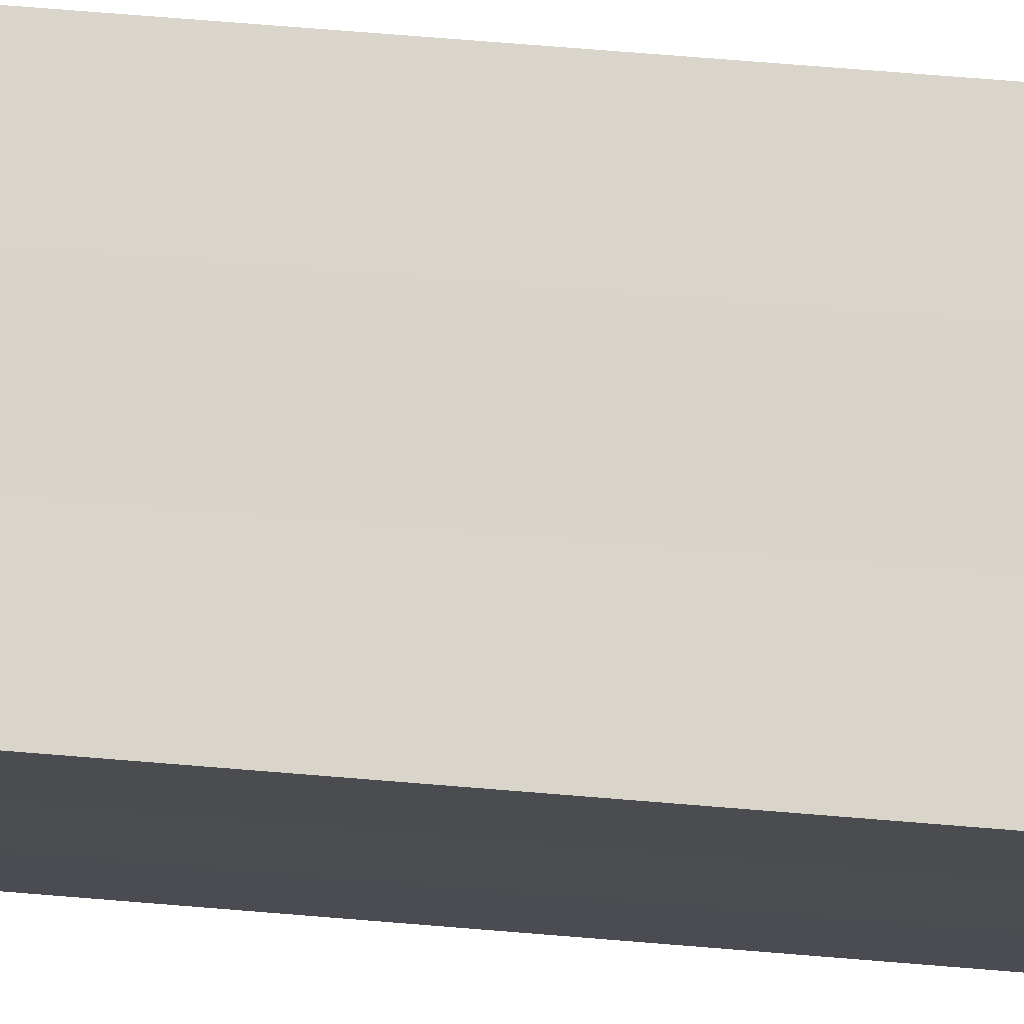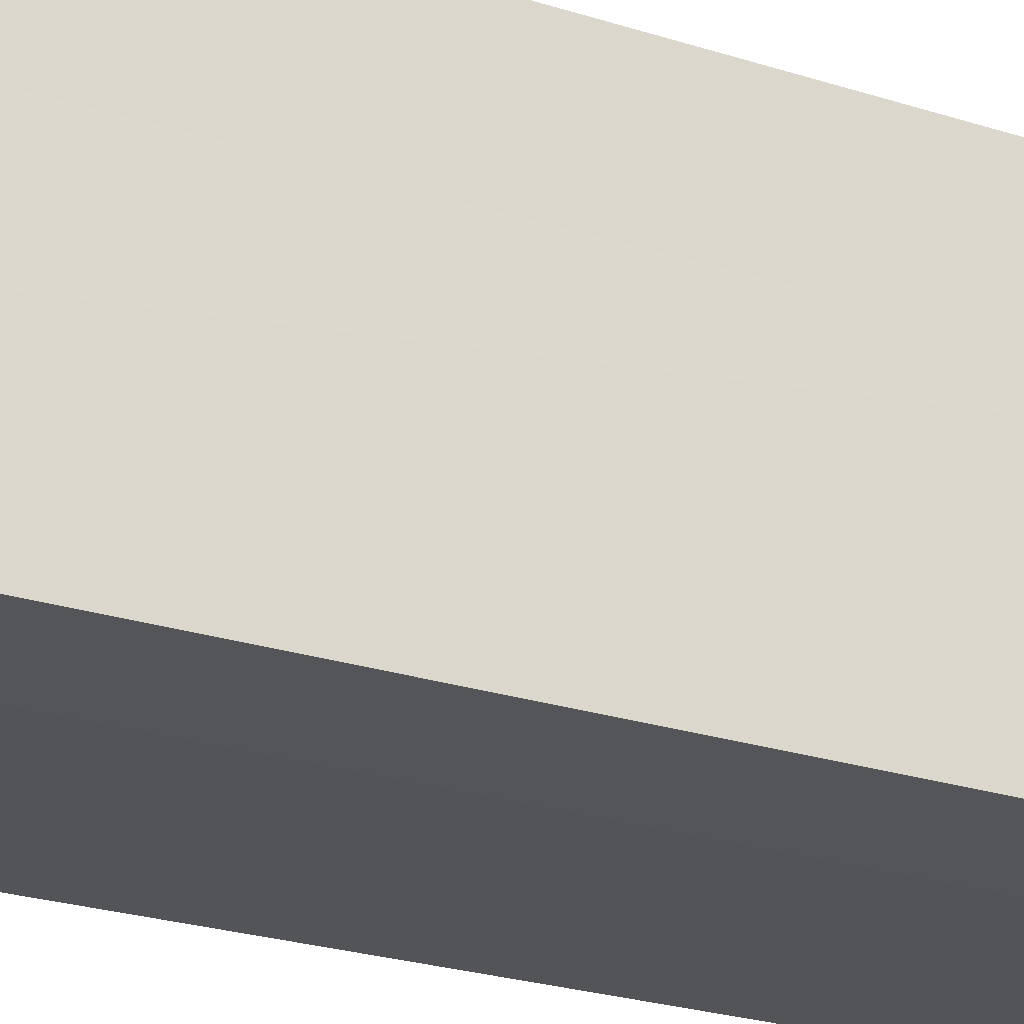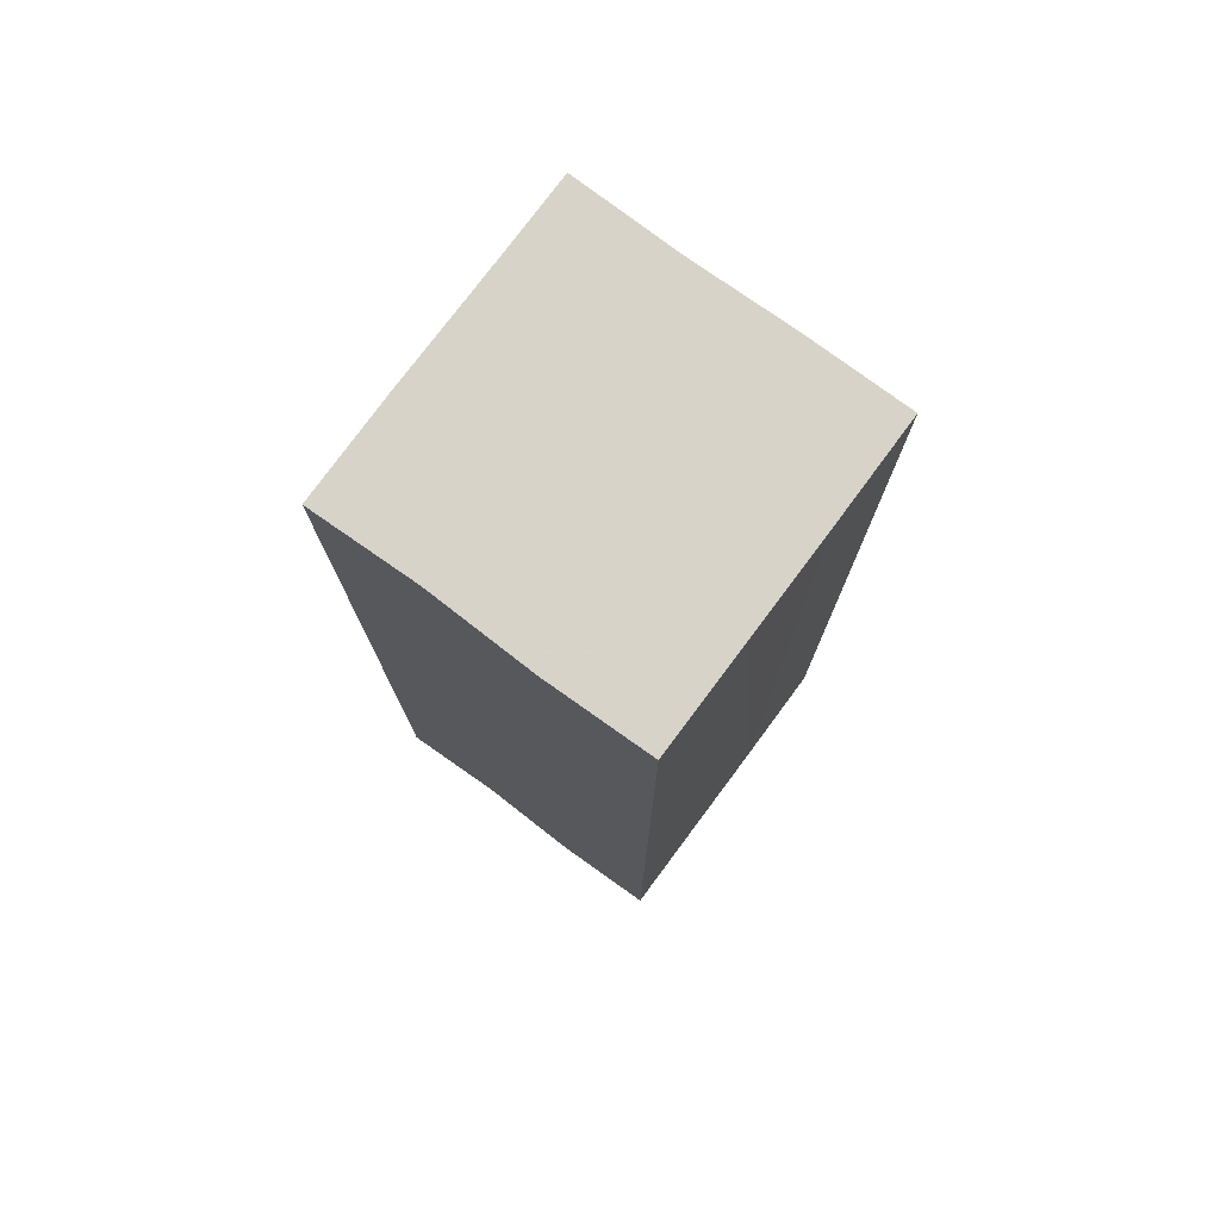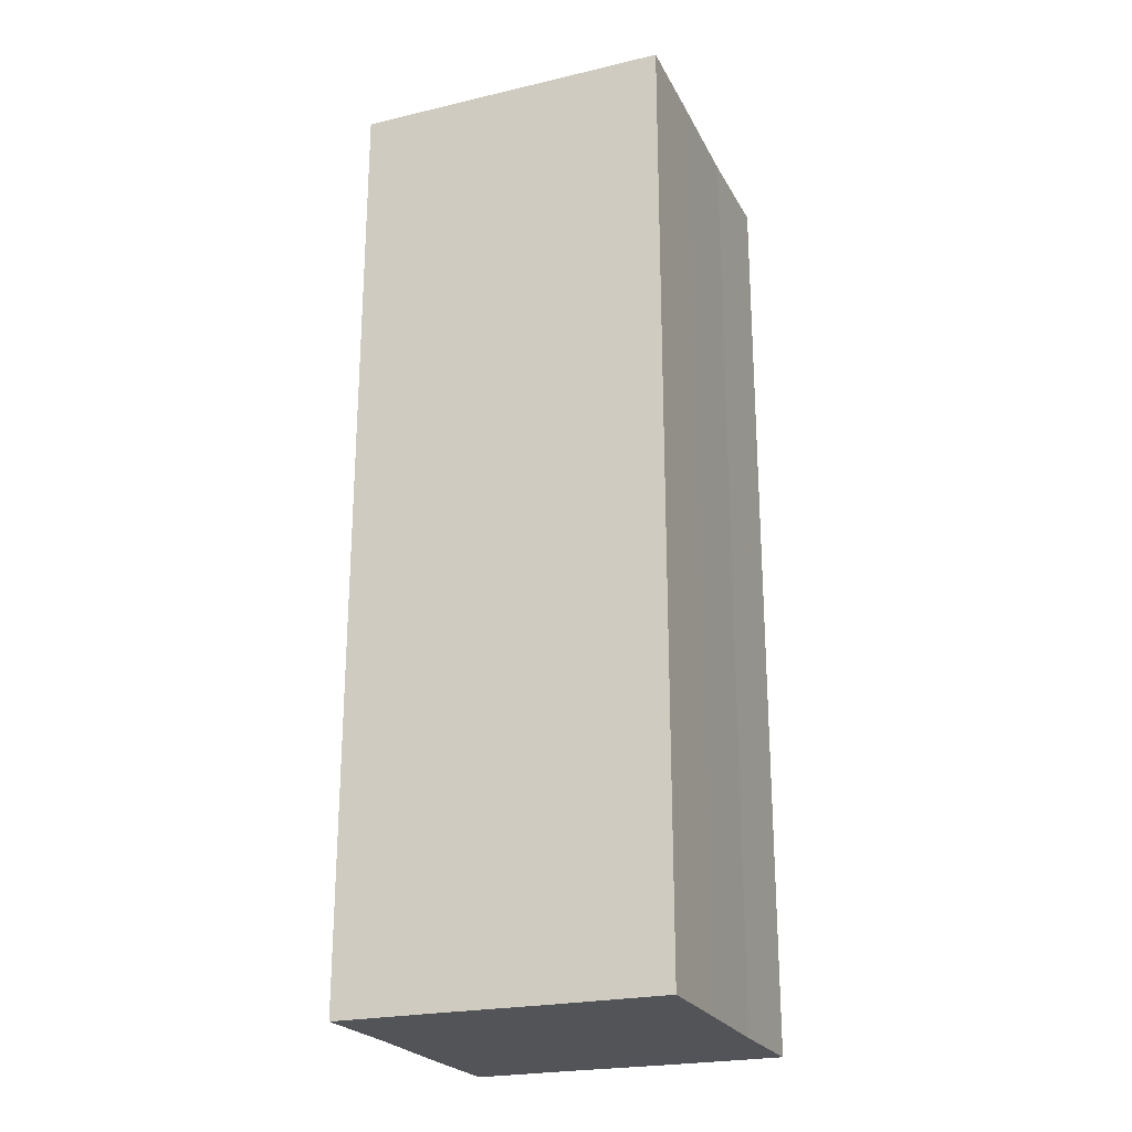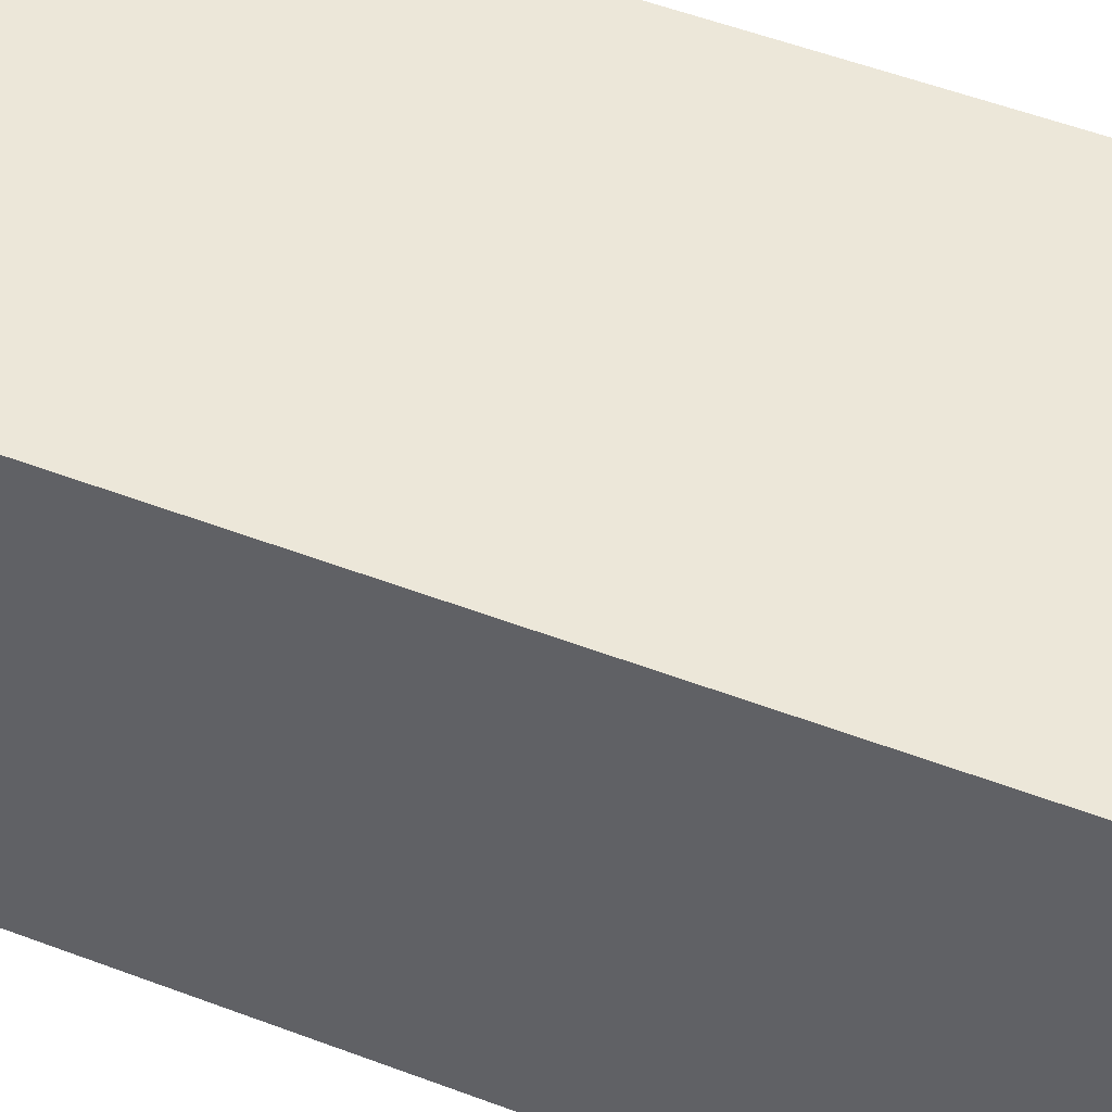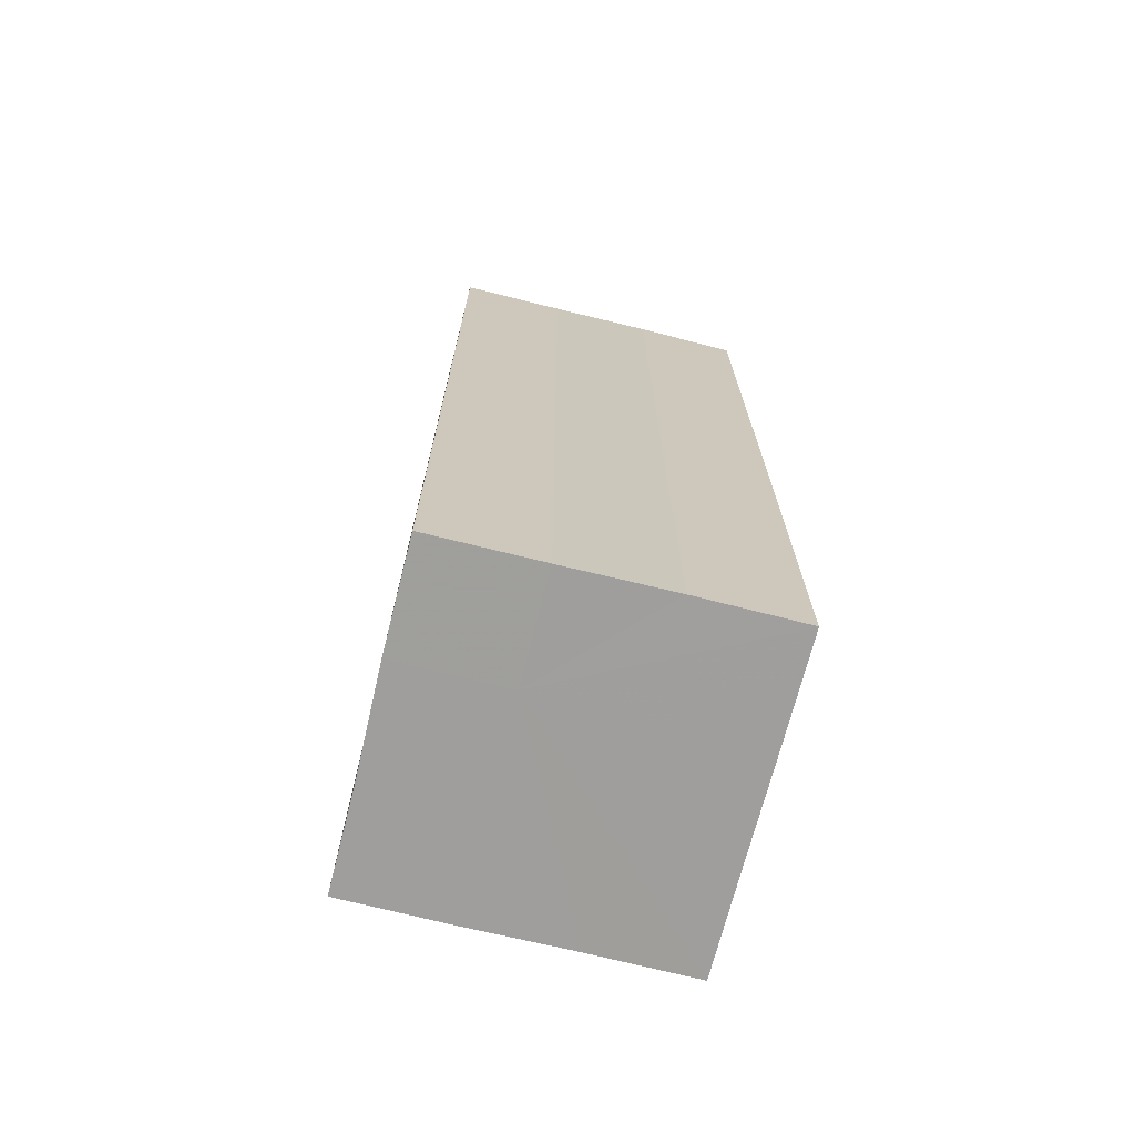
<metadata>
{"format":"obj","ext":"obj","renderer":"f3d","projection":"perspective","resolution":1024,"background":"white","views":[{"elev":74.6,"azim":94.6,"up":"+Y"},{"elev":-23.6,"azim":61.2,"up":"+Y"},{"elev":76.5,"azim":126.6,"up":"+Z"},{"elev":-23.5,"azim":-158.3,"up":"+Z"},{"elev":49.8,"azim":-67.0,"up":"+Y"},{"elev":-71.0,"azim":76.0,"up":"+Z"}]}
</metadata>
<code>
o 6459
v 2217 1889 11.1
v 2217 1889 11.1
v 2217 1889 11.01
v 2217 1889 11.1
v 2217 1889 11.01
v 2217 1889 11.1
v 2217 1889 11.01
v 2217 1889 11.1
v 2217 1889 11.01
v 2217 1889 11.1
v 2217 1889 11.01
v 2217 1889 11.1
v 2217 1889 11.01
v 2217 1889 11.1
v 2217 1889 11.1
v 2217 1889 11.1
v 2217 1889 11.1
v 2217 1889 11.1
v 2217 1889 11.1
v 2217 1889 11.1
v 2217 1889 11.01
v 2217 1889 11.01
v 2217 1889 11.1
v 2217 1889 11.01
v 2217 1889 11.1
v 2217 1889 11.1
v 2217 1889 11.01
v 2217 1889 11.1
v 2217 1889 11.1
v 2217 1889 11.1
v 2217 1889 11.1
v 2217 1889 11.1
v 2217 1889 11.1
v 2217 1889 11.01
v 2217 1889 11.01
v 2217 1889 11.01
v 2217 1889 11.01
v 2217 1889 11.01
v 2217 1889 11.1
v 2217 1889 11.01
v 2217 1889 11.1
v 2217 1889 11.01
v 2217 1889 11.1
v 2217 1889 11.01
v 2217 1889 11.1
v 2217 1889 11.1
v 2217 1889 11.1
v 2217 1889 11.1
v 2217 1889 11.1
v 2217 1889 11.1
v 2217 1889 11.01
v 2217 1889 11.1
v 2217 1889 11.01
v 2217 1889 11.1
v 2217 1889 11.01
v 2217 1889 11.1
v 2217 1889 11.01
v 2217 1889 11.1
v 2217 1889 11.01
v 2217 1889 11.1
v 2217 1889 11.01
v 2217 1889 11.01
v 2217 1889 11.01
v 2217 1889 11.01
v 2217 1889 11.01
v 2217 1889 11.01
v 2217 1889 11.01
v 2217 1889 11.01
v 2217 1889 11.01
v 2217 1889 11.01
v 2217 1889 11.01
v 2217 1889 11.01
v 2217 1889 11.01
v 2217 1889 11.01
f 1 2 3
f 2 4 5
f 6 1 7
f 7 8 9
f 9 10 11
f 11 12 13
f 14 12 15
f 14 16 12
f 14 15 17
f 14 18 16
f 14 17 19
f 14 20 18
f 21 19 22
f 14 19 23
f 24 25 21
f 14 23 26
f 27 28 24
f 14 29 20
f 14 30 29
f 14 26 31
f 14 31 30
f 32 33 27
f 34 20 35
f 36 31 37
f 38 39 34
f 40 41 36
f 42 43 38
f 44 45 40
f 46 47 42
f 48 49 44
f 47 50 51
f 50 52 53
f 49 54 55
f 54 56 57
f 33 58 59
f 58 60 61
f 62 63 64
f 62 65 63
f 62 64 66
f 62 67 65
f 62 66 68
f 62 69 67
f 62 68 70
f 62 71 69
f 62 70 72
f 62 73 71
f 62 72 74
f 62 74 73

</code>
